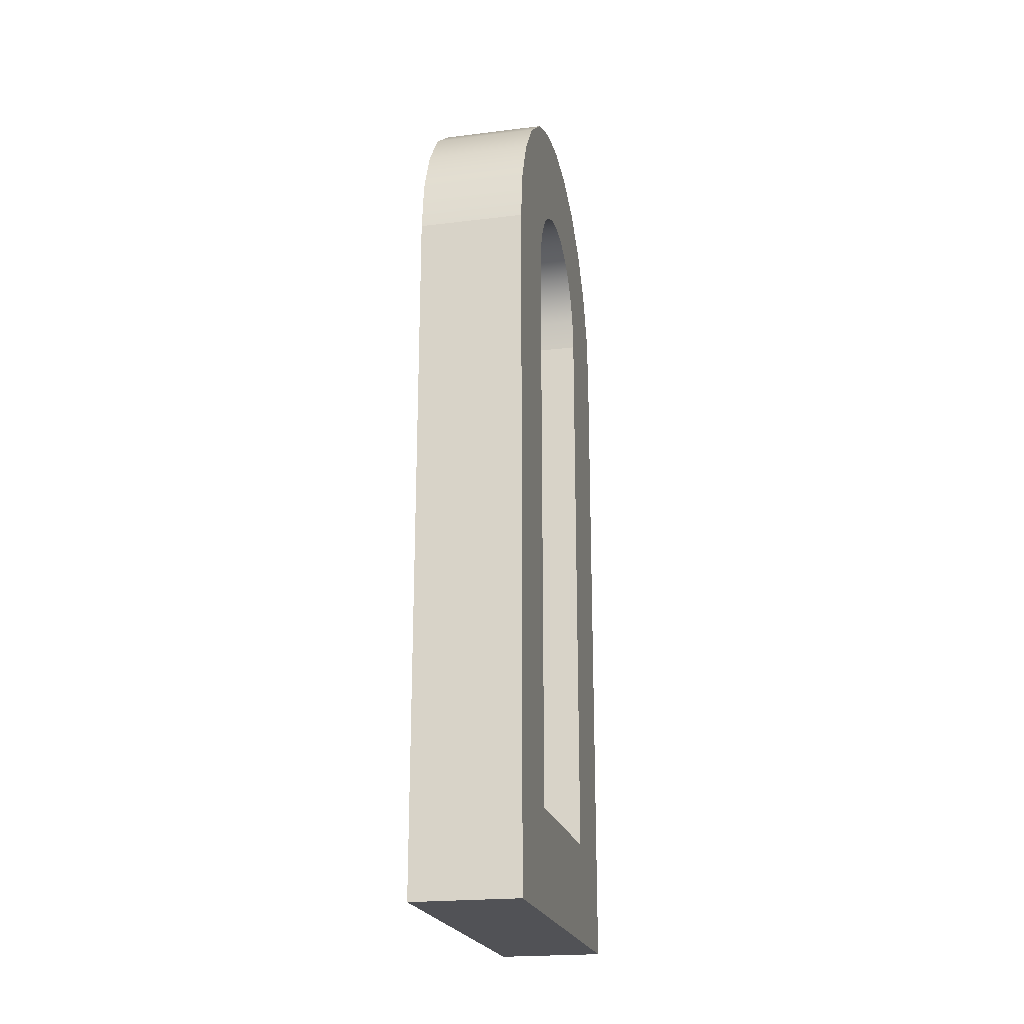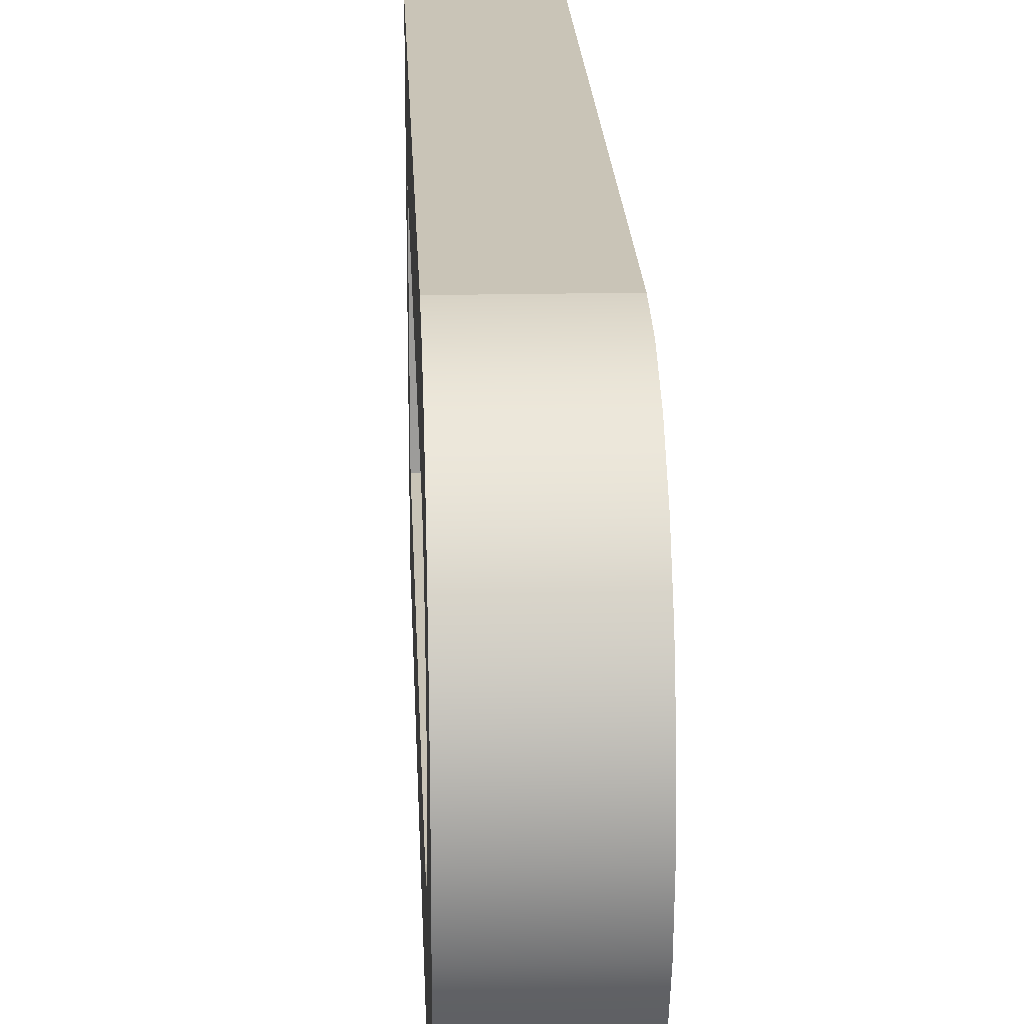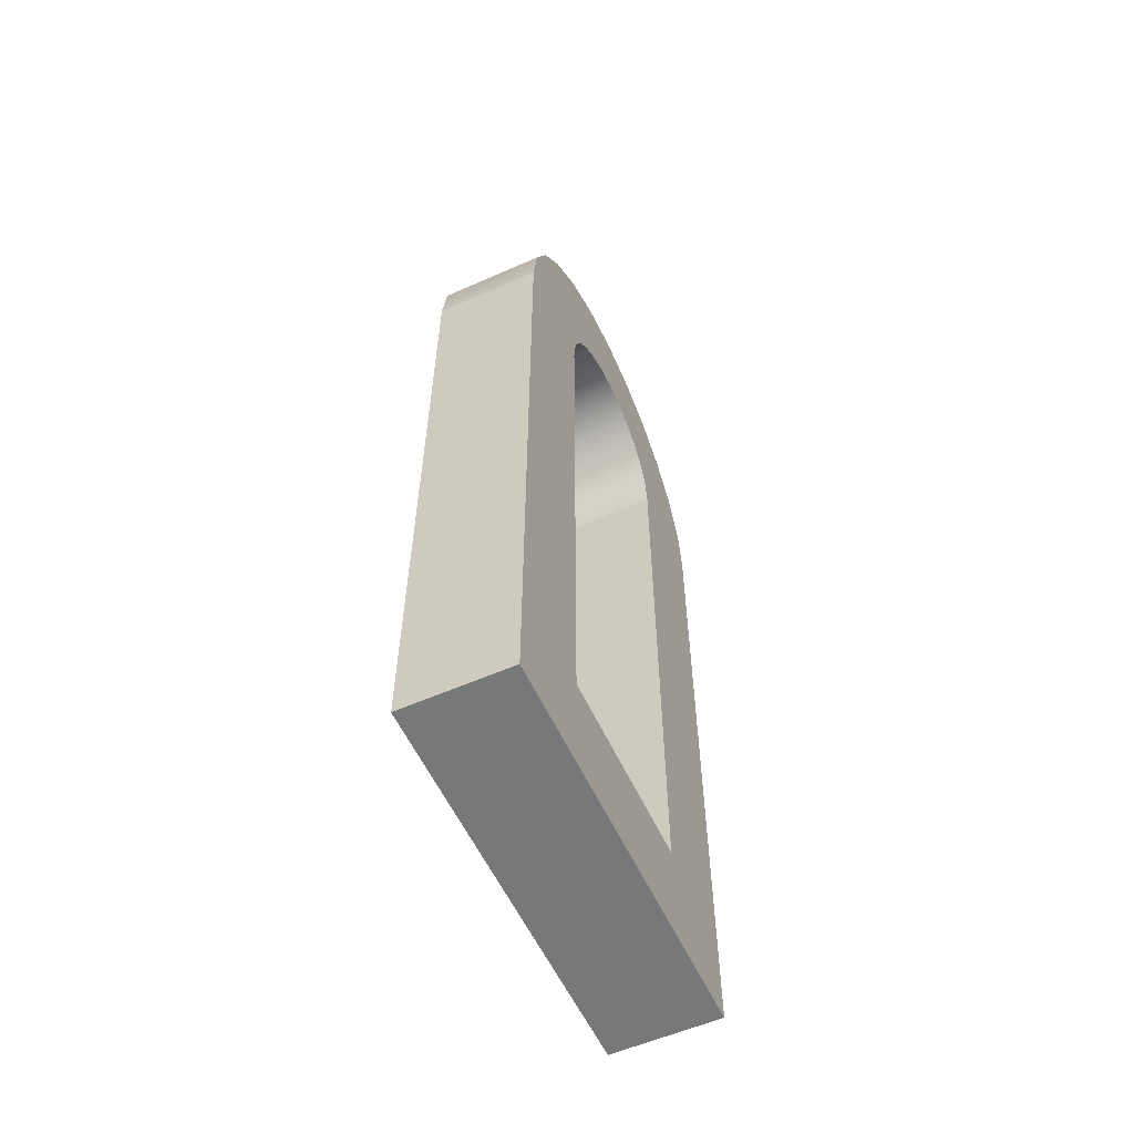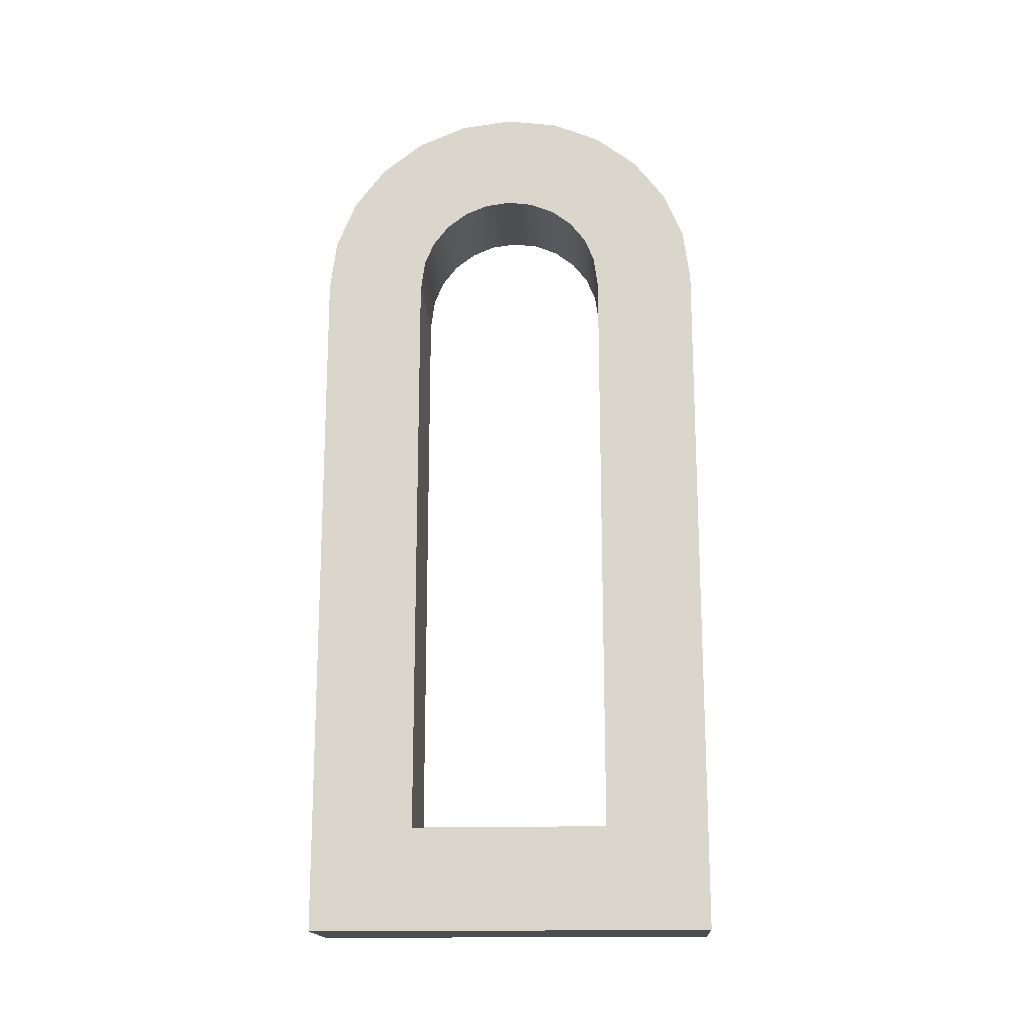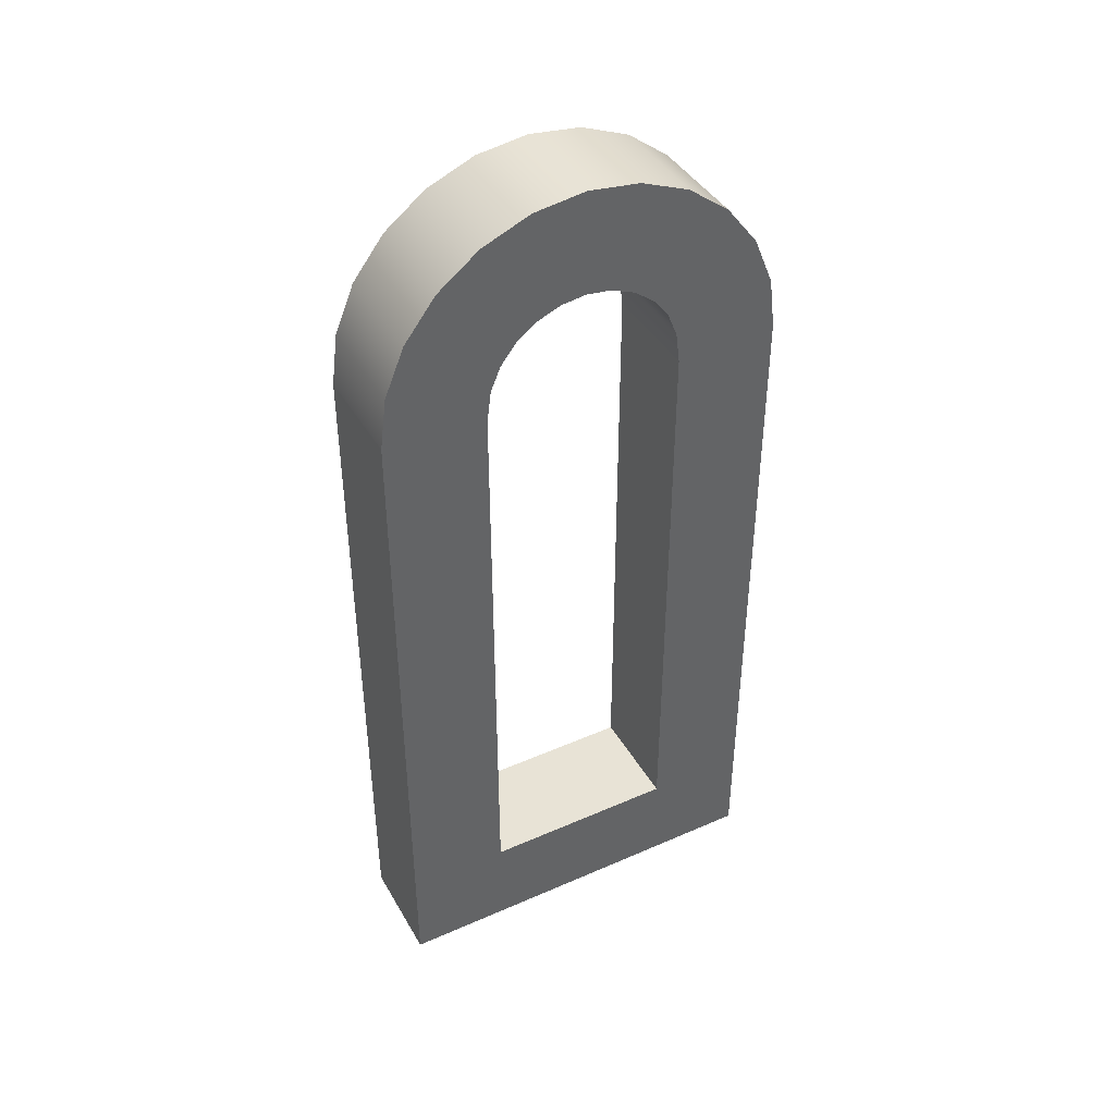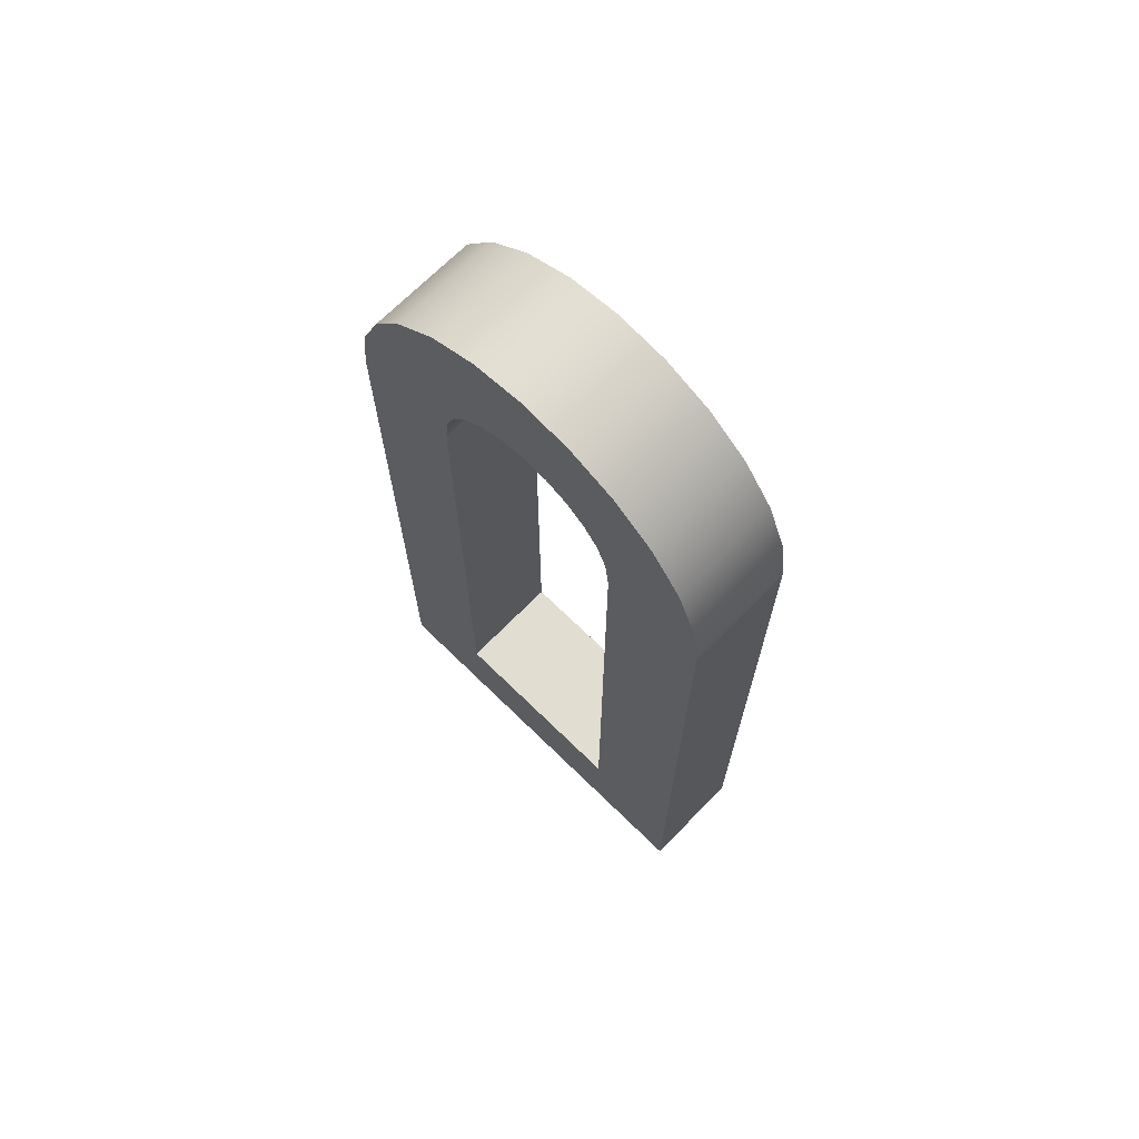
<metadata>
{"format":"obj","ext":"obj","renderer":"f3d","projection":"perspective","resolution":1024,"background":"white","views":[{"elev":-21.3,"azim":12.3,"up":"+Y"},{"elev":20.0,"azim":177.7,"up":"+Z"},{"elev":-57.3,"azim":24.6,"up":"+Y"},{"elev":-17.1,"azim":-86.5,"up":"+Y"},{"elev":41.8,"azim":62.2,"up":"+Y"},{"elev":68.8,"azim":134.4,"up":"+Y"}]}
</metadata>
<code>
o Mesh1_Group1_Model.190
v -0.45 0.4093 0.3594
v -0.45 0.3944 0.34
v -0.5 0.3944 0.34
v -0.5 0.4093 0.3594
v -0.45 0 0.3125
v -0.45 0.325 0.3602
v -0.45 0.04774 0.3602
v -0.45 0.04774 0.4523
v -0.45 0 0.5
v -0.45 0.3281 0.5
v -0.45 0.3524 0.4968
v -0.45 0.375 0.4874
v -0.45 0.3944 0.4725
v -0.45 0.4093 0.4531
v -0.45 0.325 0.4523
v -0.5 0.04774 0.4523
v -0.5 0.325 0.4523
v -0.5 0.4093 0.4531
v -0.5 0.3944 0.4725
v -0.5 0.375 0.4874
v -0.5 0.3524 0.4968
v -0.5 0 0.5
v -0.5 0.3281 0.5
v -0.45 0.4187 0.4305
v -0.5 0.4187 0.4305
v -0.45 0.3399 0.4503
v -0.5 0.3399 0.4503
v -0.5 0.3509 0.4457
v -0.5 0.3604 0.4385
v -0.5 0.3676 0.429
v -0.5 0.4219 0.4062
v -0.45 0.4219 0.4062
v -0.45 0.3676 0.429
v -0.45 0.3604 0.4385
v -0.45 0.3509 0.4457
v -0.5 0.3722 0.4181
v -0.45 0.3722 0.4181
v -0.5 0.3737 0.4062
v -0.5 0.4187 0.382
v -0.45 0.4187 0.382
v -0.45 0.3722 0.3944
v -0.45 0.3737 0.4062
v -0.5 0.3722 0.3944
v -0.5 0.3676 0.3835
v -0.5 0.3604 0.374
v -0.45 0.3604 0.374
v -0.45 0.3676 0.3835
v -0.5 0.3509 0.3668
v -0.45 0.3509 0.3668
v -0.5 0.3399 0.3622
v -0.5 0.325 0.3602
v -0.5 0.04774 0.3602
v -0.5 0 0.3125
v -0.45 0.3281 0.3125
v -0.5 0.3281 0.3125
v -0.45 0.3524 0.3157
v -0.45 0.375 0.3251
v -0.5 0.375 0.3251
v -0.5 0.3524 0.3157
v -0.45 0.3399 0.3622
f 1 5 2
f 6 5 1
f 7 5 6
f 8 5 7
f 8 9 5
f 9 8 10
f 10 8 11
f 11 8 12
f 12 8 13
f 13 8 14
f 14 8 15
f 1 2 3
f 16 18 17
f 16 19 18
f 16 20 19
f 16 21 20
f 22 21 16
f 21 22 23
f 43 38 31
f 48 50 60
f 50 51 6
f 51 52 7
f 52 16 8
f 56 54 55
f 14 26 24
f 26 14 15
f 57 56 59
f 18 27 17
f 27 18 25
f 27 25 28
f 28 25 29
f 29 25 30
f 4 44 39
f 2 57 58
f 36 25 31
f 24 34 33
f 24 35 34
f 24 26 35
f 54 5 53
f 5 9 22
f 45 48 49
f 44 45 46
f 37 32 24
f 36 31 38
f 32 41 40
f 43 44 47
f 37 24 33
f 16 17 15
f 32 37 42
f 47 46 1
f 40 1 4
f 38 43 41
f 9 10 23
f 43 39 44
f 47 1 40
f 32 42 41
f 36 38 42
f 4 45 44
f 36 30 25
f 40 41 47
f 32 40 39
f 30 36 37
f 29 30 33
f 45 4 48
f 48 4 50
f 50 4 51
f 51 4 52
f 53 52 4
f 53 16 52
f 22 16 53
f 28 29 34
f 27 28 35
f 56 5 54
f 57 5 56
f 2 5 57
f 24 32 31
f 17 27 26
f 14 24 25
f 53 59 55
f 53 58 59
f 53 3 58
f 53 4 3
f 13 14 18
f 12 13 19
f 11 12 20
f 1 60 6
f 1 49 60
f 1 46 49
f 10 11 21
f 16 15 8
f 9 23 22
f 10 21 23
f 11 20 21
f 12 19 20
f 13 18 19
f 14 25 18
f 17 26 15
f 24 31 25
f 27 35 26
f 28 34 35
f 29 33 34
f 30 37 33
f 32 39 31
f 36 42 37
f 38 41 42
f 40 4 39
f 43 47 41
f 44 46 47
f 45 49 46
f 5 22 53
f 54 53 55
f 2 58 3
f 57 59 58
f 56 55 59
f 52 8 7
f 51 7 6
f 50 6 60
f 48 60 49
f 43 31 39
f 1 3 4

</code>
